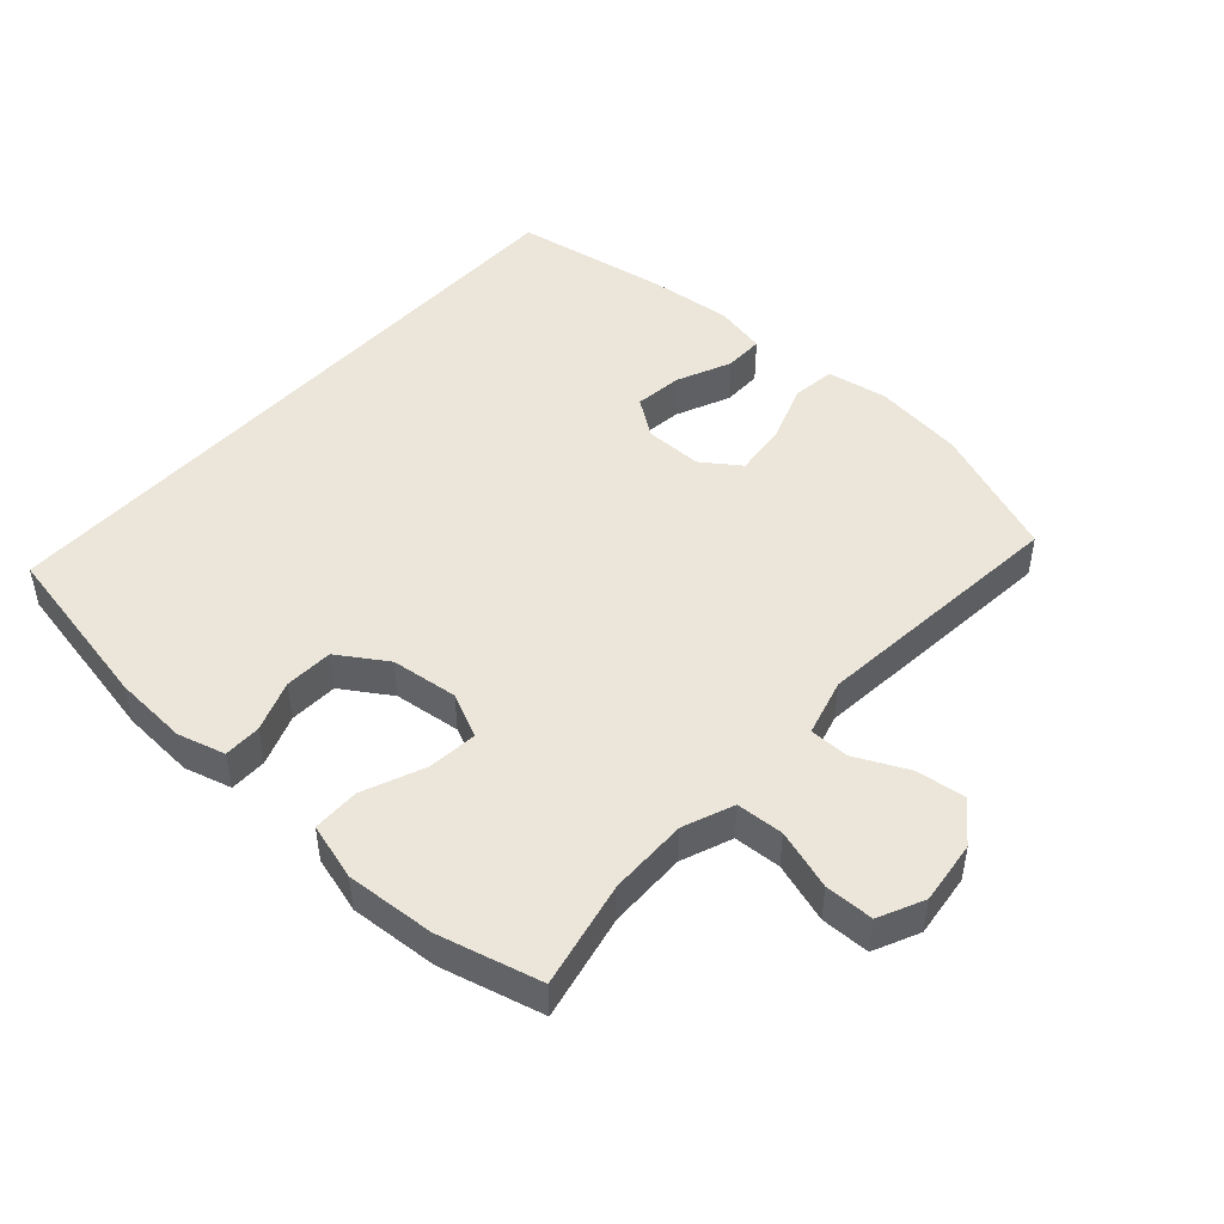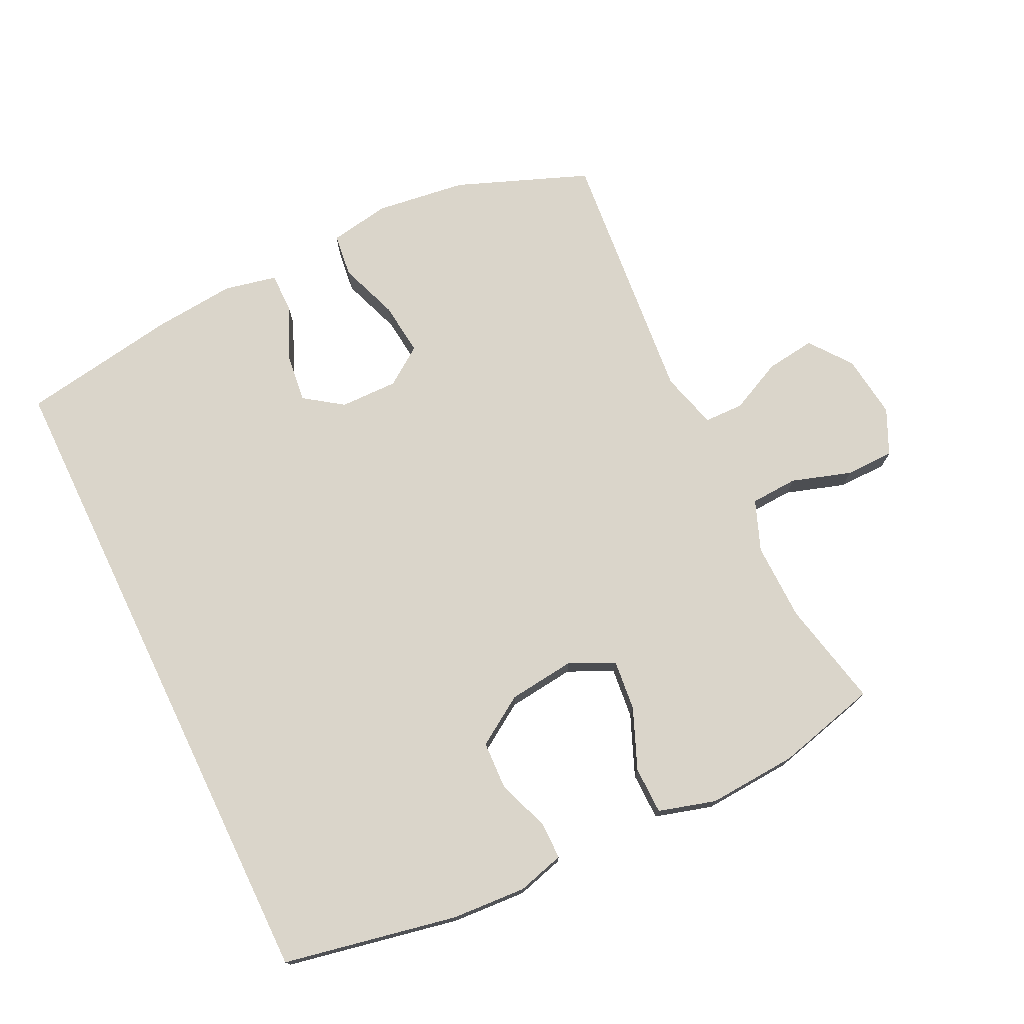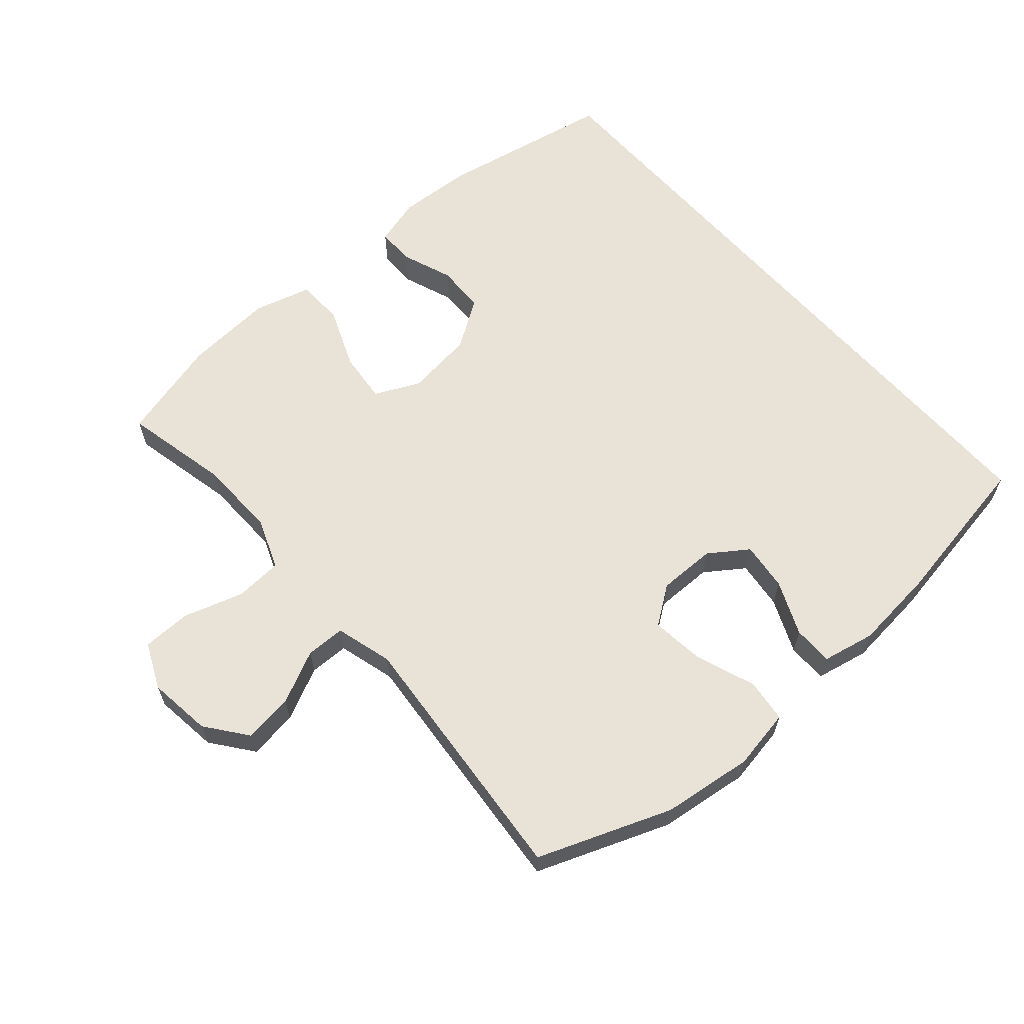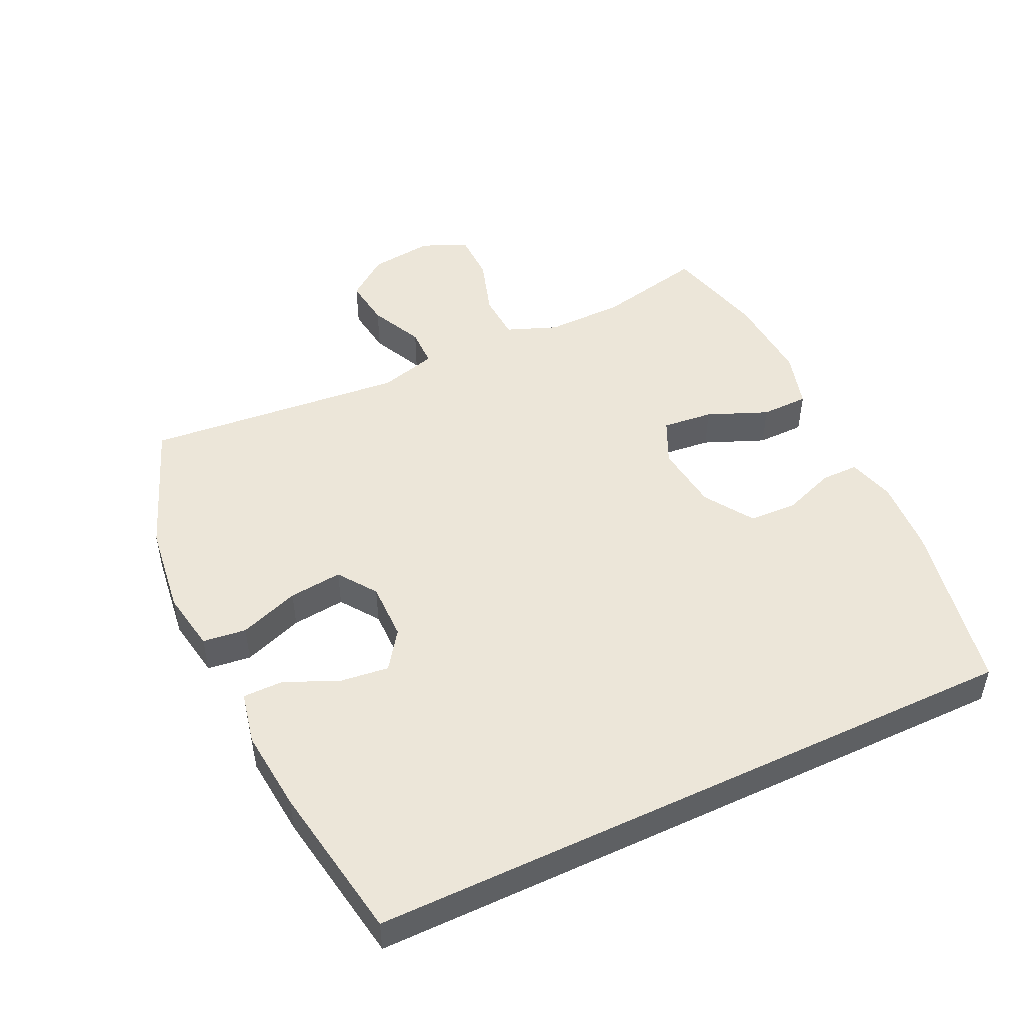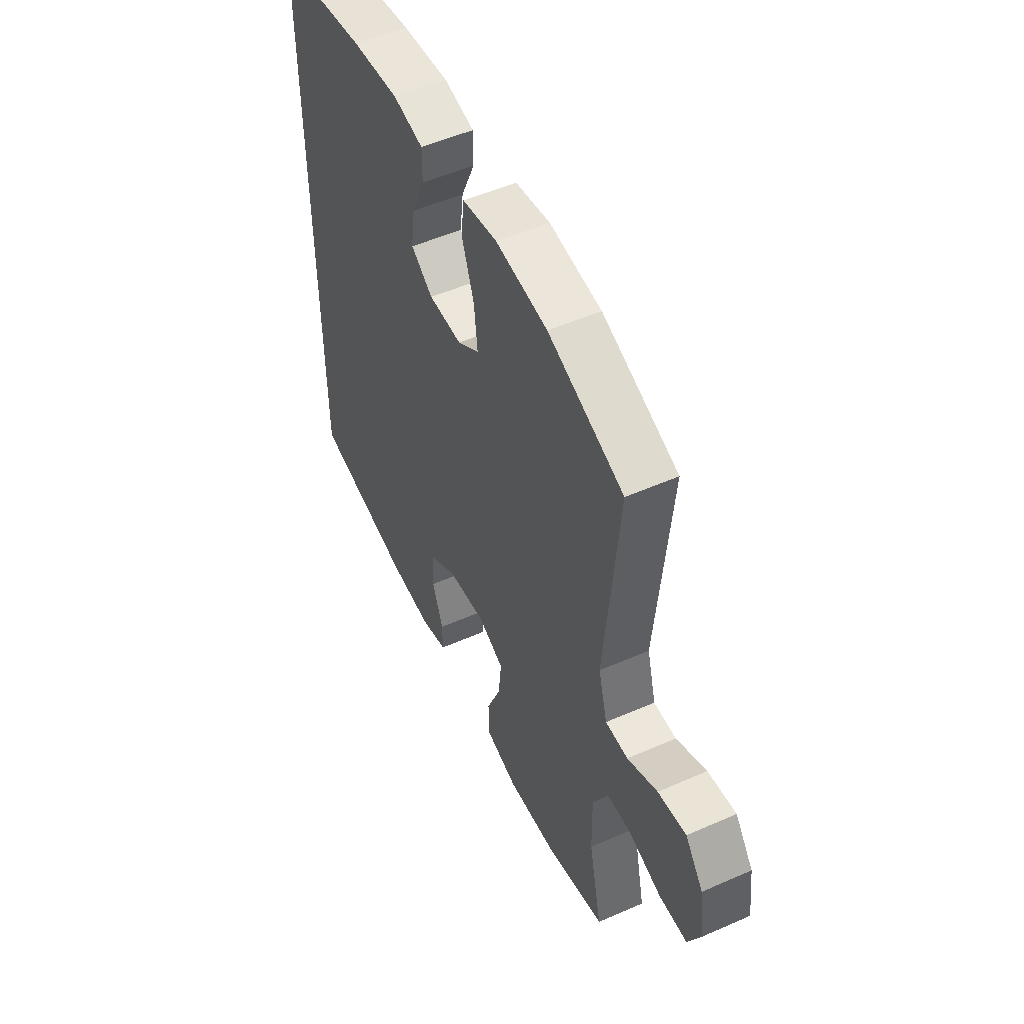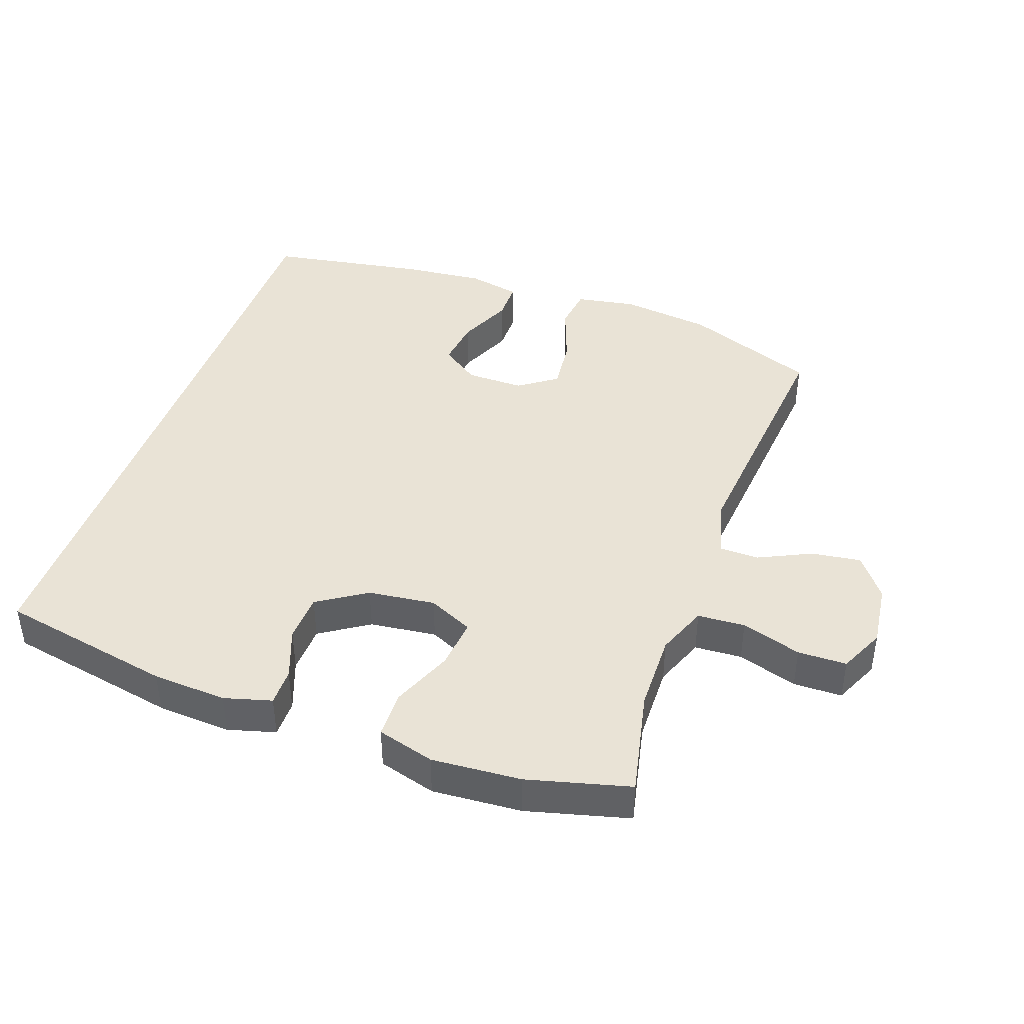
<metadata>
{"format":"obj","ext":"obj","renderer":"f3d","projection":"perspective","resolution":1024,"background":"white","views":[{"elev":47.2,"azim":-138.0,"up":"+Y"},{"elev":74.3,"azim":154.2,"up":"+Y"},{"elev":62.5,"azim":-41.4,"up":"+Y"},{"elev":48.9,"azim":64.6,"up":"+Y"},{"elev":52.2,"azim":-115.4,"up":"+Z"},{"elev":42.2,"azim":-160.6,"up":"+Y"}]}
</metadata>
<code>
v 0.5 0.07 -0.481
v 0.236 0.07 -0.533
v 0.123 0.07 -0.54
v 0.051 0.07 -0.52
v 0.051 0.07 -0.463
v 0.08 0.07 -0.385
v 0.077 0.07 -0.311
v 0.003 0.07 -0.263
v -0.099 0.07 -0.251
v -0.167 0.07 -0.283
v -0.159 0.07 -0.36
v -0.121 0.07 -0.452
v -0.122 0.07 -0.524
v -0.209 0.07 -0.549
v -0.345 0.07 -0.54
v -0.5 0.07 -0.5
v -0.465 0.07 -0.338
v -0.463 0.07 -0.219
v -0.493 0.07 -0.142
v -0.565 0.07 -0.138
v -0.656 0.07 -0.167
v -0.73 0.07 -0.166
v -0.762 0.07 -0.097
v -0.75 0.07 0
v -0.702 0.07 0.063
v -0.627 0.07 0.053
v -0.547 0.07 0.015
v -0.487 0.07 0.016
v -0.463 0.07 0.103
v -0.5 0.07 0.5
v -0.299 0.07 0.578
v -0.161 0.07 0.596
v -0.069 0.07 0.58
v -0.061 0.07 0.514
v -0.094 0.07 0.423
v -0.103 0.07 0.342
v -0.045 0.07 0.301
v 0.043 0.07 0.302
v 0.101 0.07 0.343
v 0.092 0.07 0.417
v 0.056 0.07 0.499
v 0.056 0.07 0.56
v 0.136 0.07 0.577
v 0.261 0.07 0.565
v 0.5 0.07 0.525
v 0.5 0 -0.481
v 0.236 0 -0.533
v 0.123 0 -0.54
v 0.051 0 -0.52
v 0.051 0 -0.463
v 0.08 0 -0.385
v 0.077 0 -0.311
v 0.003 0 -0.263
v -0.099 0 -0.251
v -0.167 0 -0.283
v -0.159 0 -0.36
v -0.121 0 -0.452
v -0.122 0 -0.524
v -0.209 0 -0.549
v -0.345 0 -0.54
v -0.5 0 -0.5
v -0.465 0 -0.338
v -0.463 0 -0.219
v -0.493 0 -0.142
v -0.565 0 -0.138
v -0.656 0 -0.167
v -0.73 0 -0.166
v -0.762 0 -0.097
v -0.75 0 0
v -0.702 0 0.063
v -0.627 0 0.053
v -0.547 0 0.015
v -0.487 0 0.016
v -0.463 0 0.103
v -0.5 0 0.5
v -0.299 0 0.578
v -0.161 0 0.596
v -0.069 0 0.58
v -0.061 0 0.514
v -0.094 0 0.423
v -0.103 0 0.342
v -0.045 0 0.301
v 0.043 0 0.302
v 0.101 0 0.343
v 0.092 0 0.417
v 0.056 0 0.499
v 0.056 0 0.56
v 0.136 0 0.577
v 0.261 0 0.565
v 0.5 0 0.525
f 44 45 1
f 43 44 1
f 42 43 1
f 41 42 1
f 40 41 1
f 39 40 1 2
f 38 39 2 3
f 37 38 3
f 33 34 35
f 32 33 35
f 31 32 35
f 30 31 35
f 29 30 35
f 28 29 35 36
f 25 26 27
f 24 25 27
f 23 24 27
f 22 23 27
f 21 22 27
f 20 21 27
f 19 20 27 28
f 28 36 37
f 19 28 37
f 18 19 37
f 15 16 17
f 14 15 17
f 13 14 17
f 12 13 17
f 11 12 17
f 10 11 17 18
f 3 4 5 6
f 3 6 7
f 37 3 7
f 9 10 18 37
f 8 9 37
f 7 8 37
f 46 90 89
f 46 89 88
f 46 88 87
f 46 87 86
f 46 86 85
f 47 46 85 84
f 48 47 84 83
f 48 83 82
f 80 79 78
f 80 78 77
f 80 77 76
f 80 76 75
f 80 75 74
f 81 80 74 73
f 72 71 70
f 72 70 69
f 72 69 68
f 72 68 67
f 72 67 66
f 72 66 65
f 73 72 65 64
f 82 81 73
f 82 73 64
f 82 64 63
f 62 61 60
f 62 60 59
f 62 59 58
f 62 58 57
f 62 57 56
f 63 62 56 55
f 51 50 49 48
f 52 51 48
f 52 48 82
f 82 63 55 54
f 82 54 53
f 82 53 52
f 1 46 47 2
f 2 47 48 3
f 3 48 49 4
f 4 49 50 5
f 5 50 51 6
f 6 51 52 7
f 7 52 53 8
f 8 53 54 9
f 9 54 55 10
f 10 55 56 11
f 11 56 57 12
f 12 57 58 13
f 13 58 59 14
f 14 59 60 15
f 15 60 61 16
f 16 61 62 17
f 17 62 63 18
f 18 63 64 19
f 19 64 65 20
f 20 65 66 21
f 21 66 67 22
f 22 67 68 23
f 23 68 69 24
f 24 69 70 25
f 25 70 71 26
f 26 71 72 27
f 27 72 73 28
f 28 73 74 29
f 29 74 75 30
f 30 75 76 31
f 31 76 77 32
f 32 77 78 33
f 33 78 79 34
f 34 79 80 35
f 35 80 81 36
f 36 81 82 37
f 37 82 83 38
f 38 83 84 39
f 39 84 85 40
f 40 85 86 41
f 41 86 87 42
f 42 87 88 43
f 43 88 89 44
f 44 89 90 45
f 45 90 46 1

</code>
